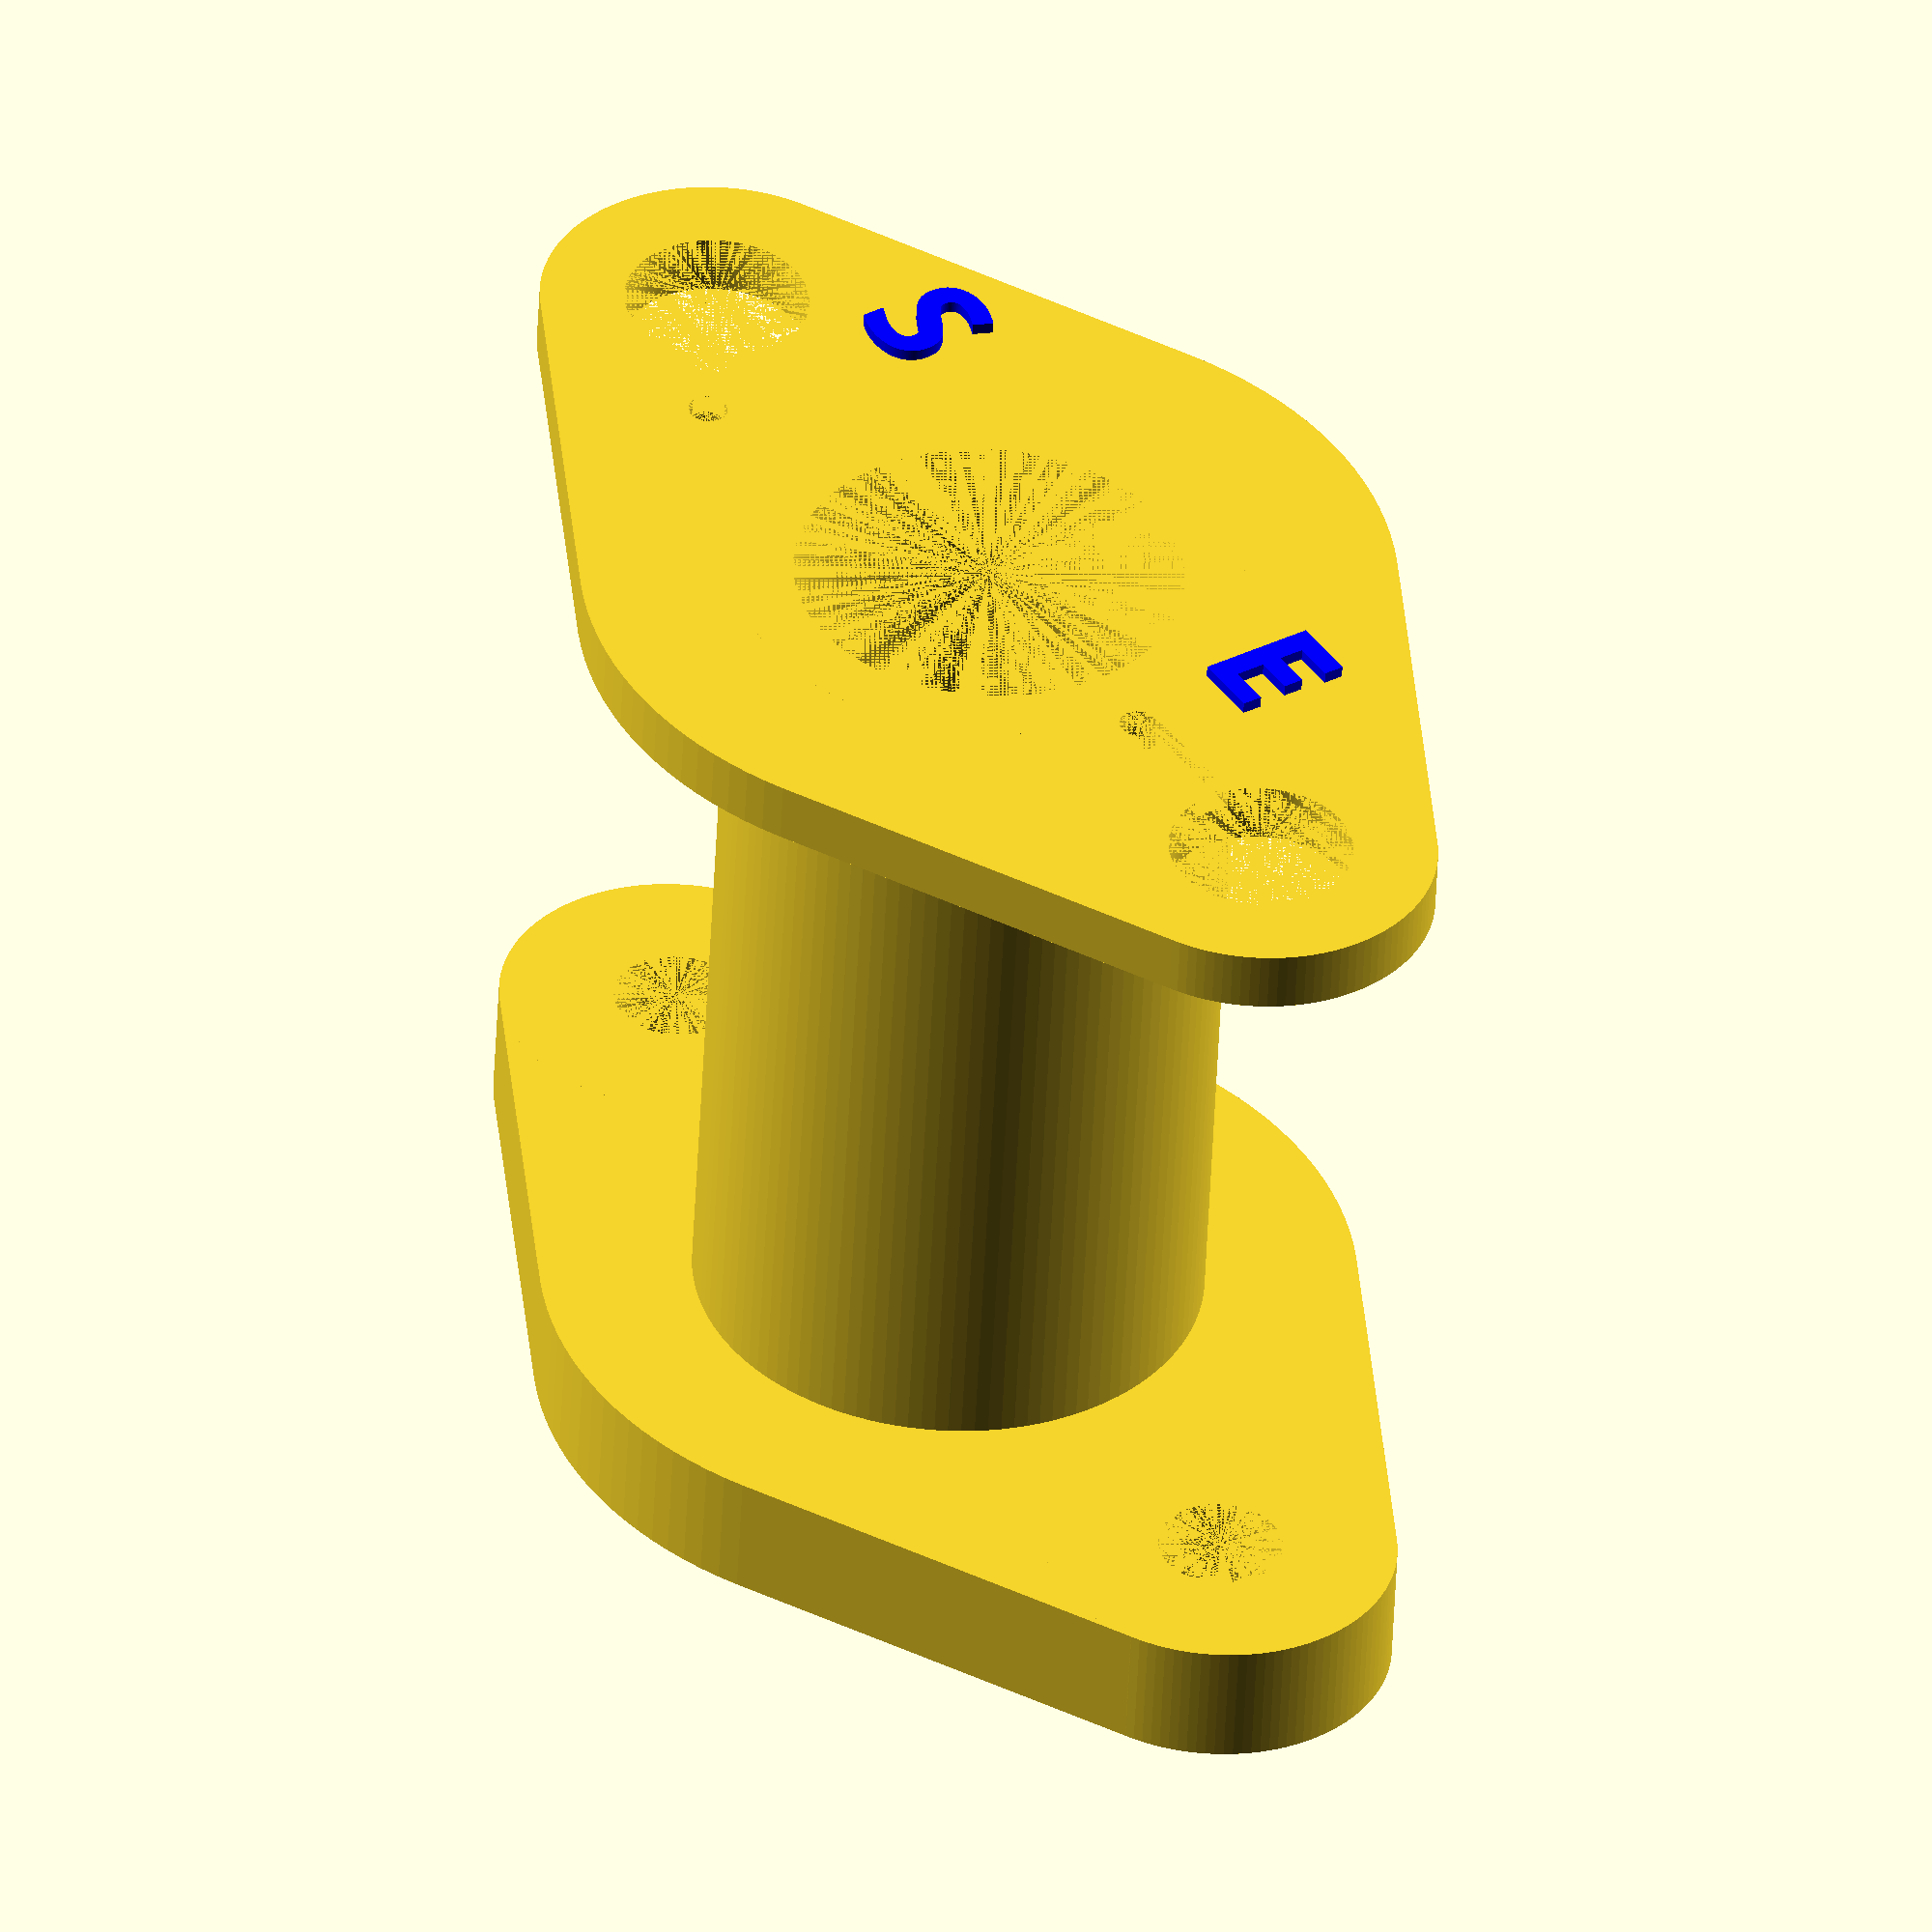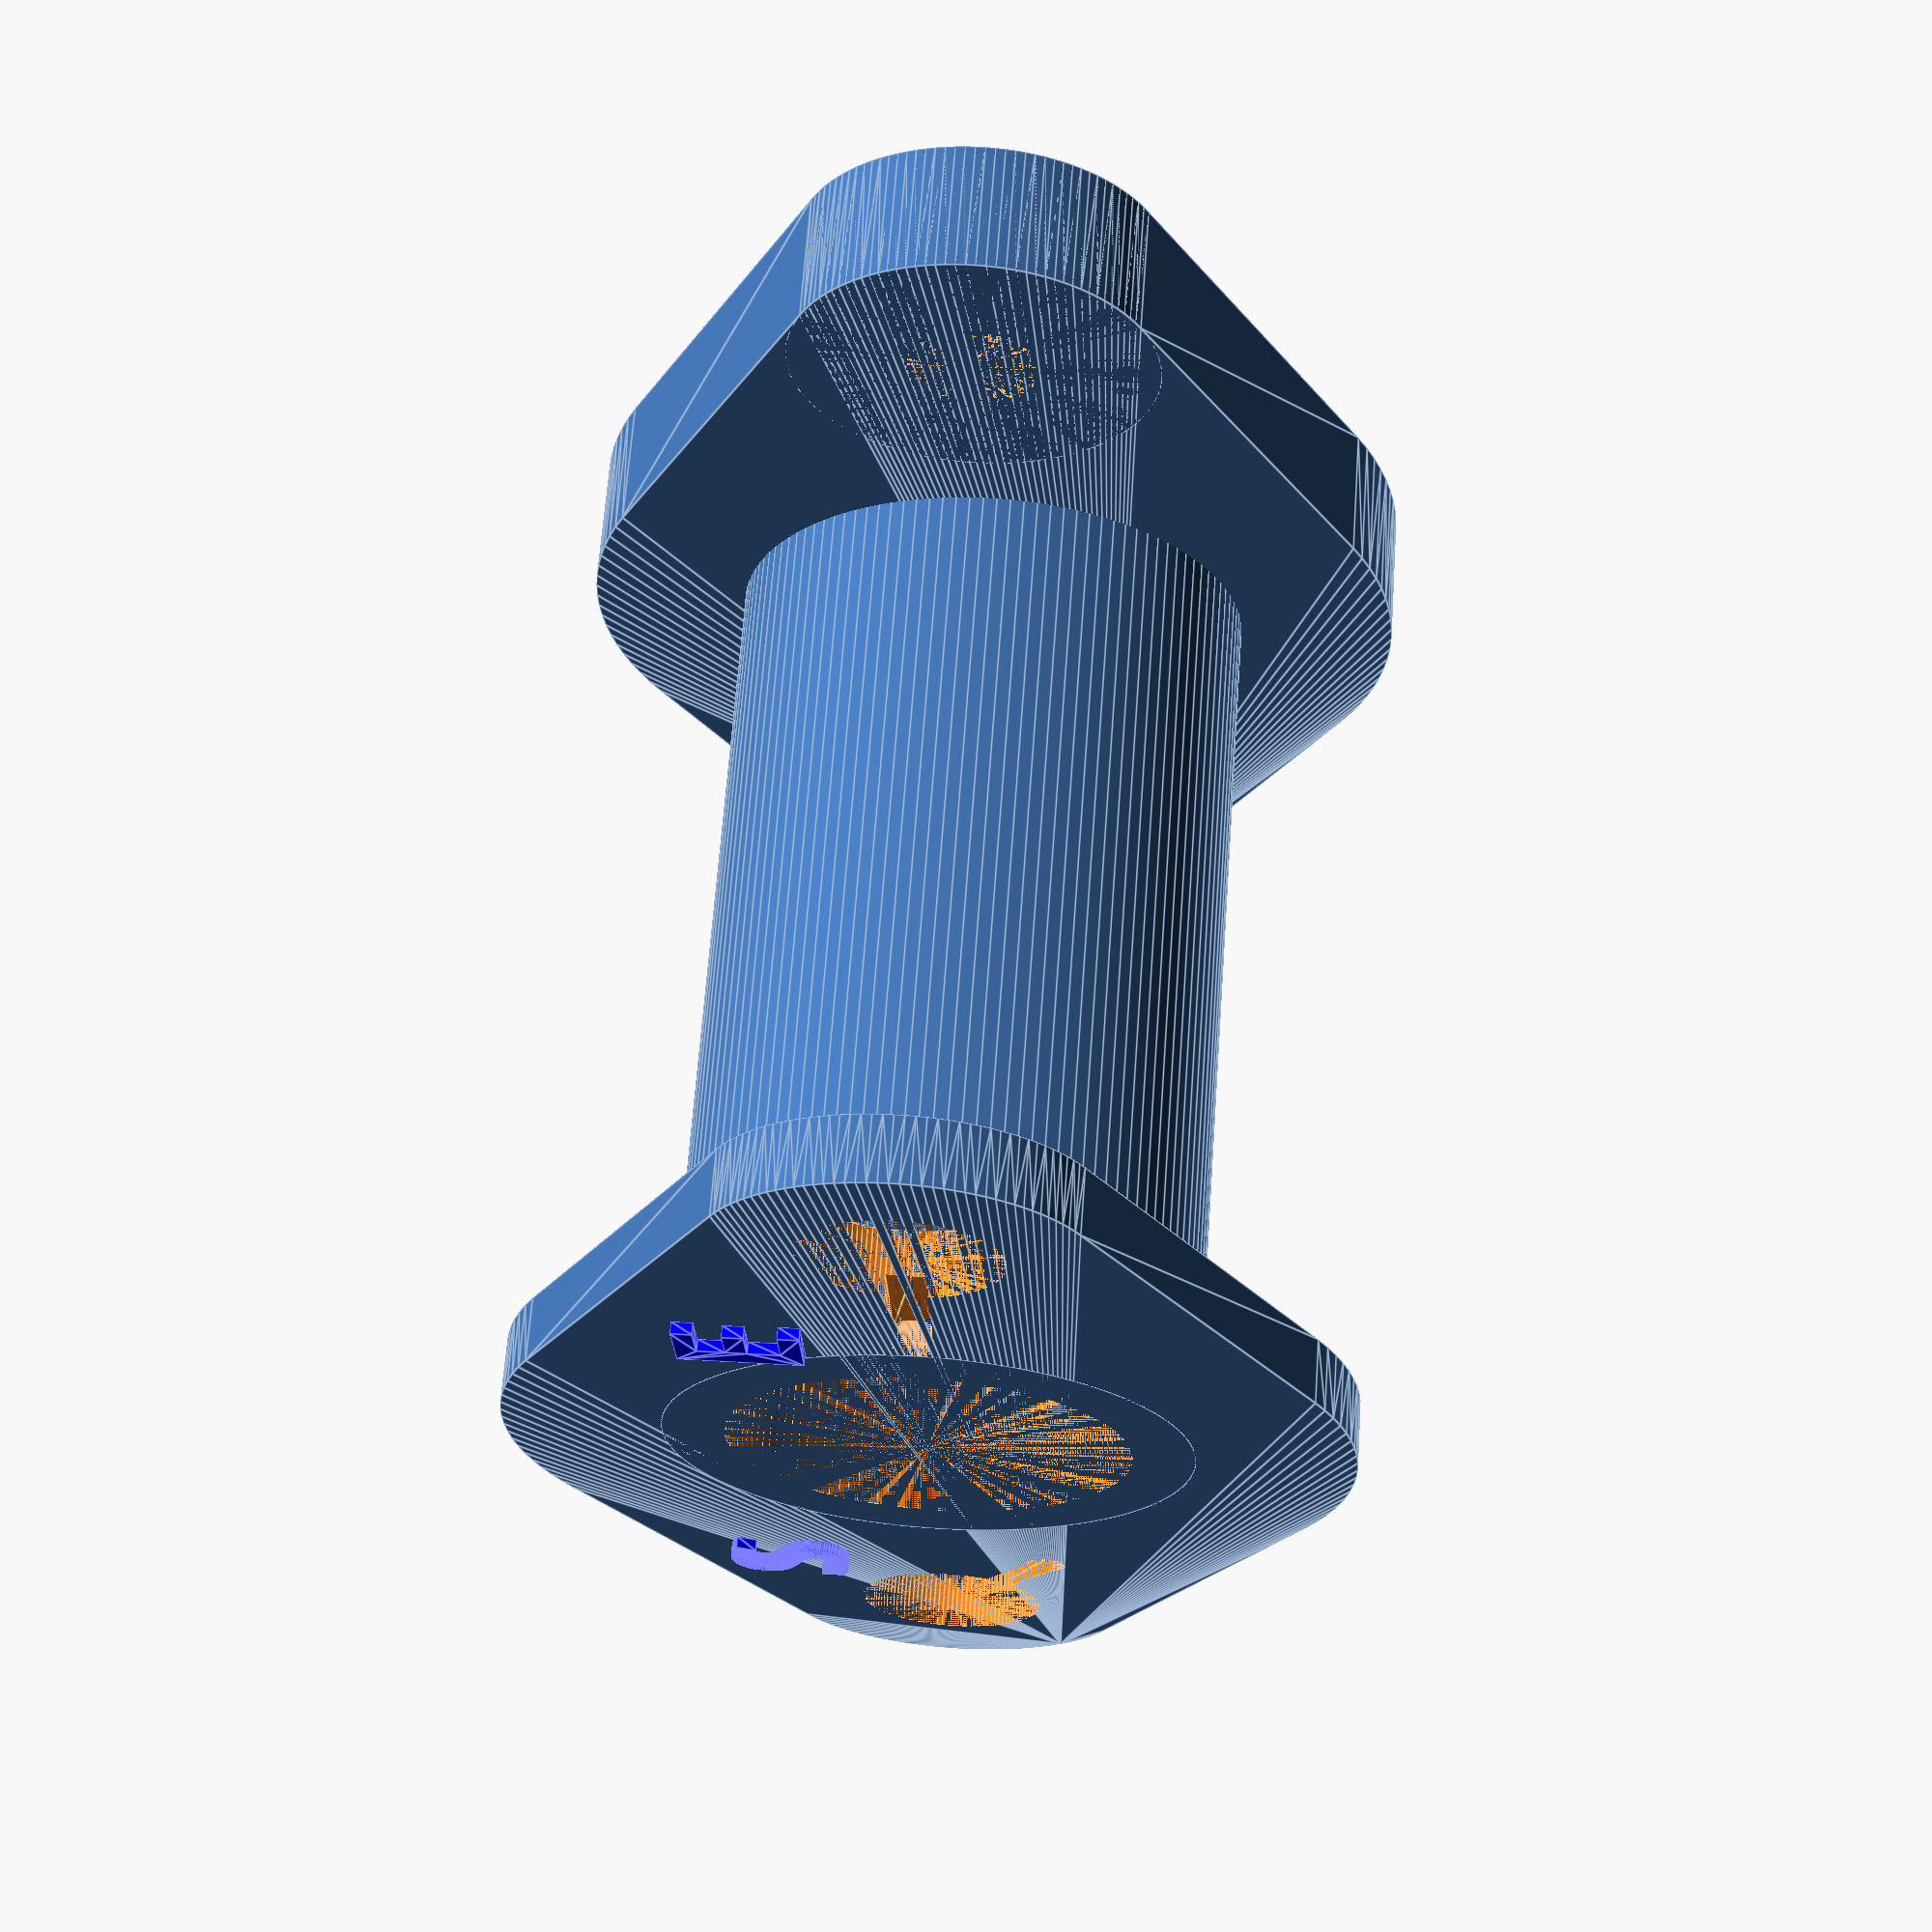
<openscad>
// PN 522 cylindrical coil plastic former
//
// Successfully sliced with Slic3r (using pillar supports)
// and printed in PLA. Clean up the wires holes with a 0.039"
// drill and run a 5/32 BSW tap through the mounting holes
// before winding the coil.
//
$fn=120;
inch=25.4;

end_rad=0.177*inch;
side_rad=0.819/2*inch;

base_thick=0.127*inch;
top_thick=0.062*inch;

mount_hole_x=0.500*inch;
height=1.021*inch;

chimney_outside_rad=0.512/2*inch;
chimney_inside_rad=0.391/2*inch;

e_mount_hole_x=mount_hole_x;
e_mount_hole_y=0;
s_mount_hole_x=-mount_hole_x;
s_mount_hole_y=0;

eye_rad=4.7/2;
mounting_hole_rad=3.17/2;

base_cutout_height=0.055*inch;
base_cutout_border=0.055*inch;

wire_rad=0.5;
wire_e_x=chimney_outside_rad+wire_rad;
wire_e_y=0;
wire_s_x=-0.3573*inch;
wire_s_y=-0.1027*inch;

text_y=0.1*inch;

module coil_form() {

  // add the bottom, top and chimney together
  // then subtract the chimney interior, eyelet
  // and wire holes, wire conduits and base cutout
  difference() {
    union() {
      // bottom
      difference() {
        hull() {
          cylinder(h=base_thick,r=side_rad);
          translate([mount_hole_x,0,0]) cylinder(h=base_thick,r=end_rad);
          translate([-mount_hole_x,0,0]) cylinder(h=base_thick,r=end_rad);
        }
        hull() {
          cylinder(h=base_cutout_height,r=side_rad-base_cutout_border);
          translate([mount_hole_x,0,0]) cylinder(h=base_cutout_height,r=end_rad-base_cutout_border);
          translate([-mount_hole_x,0,0]) cylinder(h=base_cutout_height,r=end_rad-base_cutout_border);
        }
      }
      translate([mount_hole_x,0,0]) cylinder(h=base_thick,r=end_rad);
      translate([-mount_hole_x,0,0]) cylinder(h=base_thick,r=end_rad);
      // top
      translate([0,0,height-top_thick]) hull() {
        cylinder(h=top_thick,r=side_rad);
        translate([mount_hole_x,0,0]) cylinder(h=top_thick,r=end_rad);
        translate([-mount_hole_x,0,0]) cylinder(h=top_thick,r=end_rad);
      }
      // chimney outside
      translate([0,0,base_cutout_height])
        cylinder(h=height-base_cutout_height,r=chimney_outside_rad);
      // coil text
      translate([wire_s_x,text_y,height])
        color("Blue") linear_extrude(height=0.3)
          text("S",font=":Bold",size=3,halign="center");
      translate([wire_e_x,text_y,height])
        color("Blue") linear_extrude(height=0.3) 
          text("E",font=":Bold",size=3,halign="center");
    }
    // remove chimney interior
    cylinder(h=height,r=chimney_inside_rad);
    // remove left eyelet
    translate([mount_hole_x,0,height-top_thick]) cylinder(h=top_thick,r=eye_rad);
    // remove right eyelet
    translate([-mount_hole_x,0,height-top_thick]) cylinder(h=top_thick,r=eye_rad);
    // remove left mounting hole
    translate([mount_hole_x,0,0]) cylinder(h=base_thick,r=mounting_hole_rad);
    // remove right mounting hole
    translate([-mount_hole_x,0,0]) cylinder(h=base_thick,r=mounting_hole_rad);
    // remove base cutout
//    translate([base_cutout_border,base_cutout_border,0]) cube([width-2*base_cutout_border,base_depth-2*base_cutout_border,base_cutout_height]);
    // remove S wire hole
    translate([wire_s_x,wire_s_y,height-top_thick]) cylinder(h=top_thick,r=wire_rad);
    // remove E wire hole
    translate([wire_e_x,wire_e_y,height-top_thick]) cylinder(h=top_thick,r=wire_rad);
    // remove S wire conduit
    translate([0,0,height-wire_rad])
      linear_extrude(height=wire_rad) 
        polygon([
          [wire_s_x,wire_s_y+wire_rad],
          [s_mount_hole_x,s_mount_hole_y+wire_rad],
          [s_mount_hole_x,s_mount_hole_y-wire_rad],
          [wire_s_x,wire_s_y-wire_rad],
          [wire_s_x,wire_s_y+wire_rad]]);
    // remove E wire conduit
    translate([0,0,height-wire_rad])
      linear_extrude(height=wire_rad) 
        polygon([
          [wire_e_x,wire_e_y+wire_rad],
          [e_mount_hole_x,e_mount_hole_y+wire_rad],
          [e_mount_hole_x,e_mount_hole_y-wire_rad],
          [wire_e_x,wire_e_y-wire_rad],
          [wire_e_x,wire_e_y+wire_rad]]);
  }
}

coil_form();

</openscad>
<views>
elev=231.1 azim=237.1 roll=182.6 proj=o view=solid
elev=114.2 azim=87.6 roll=175.9 proj=p view=edges
</views>
